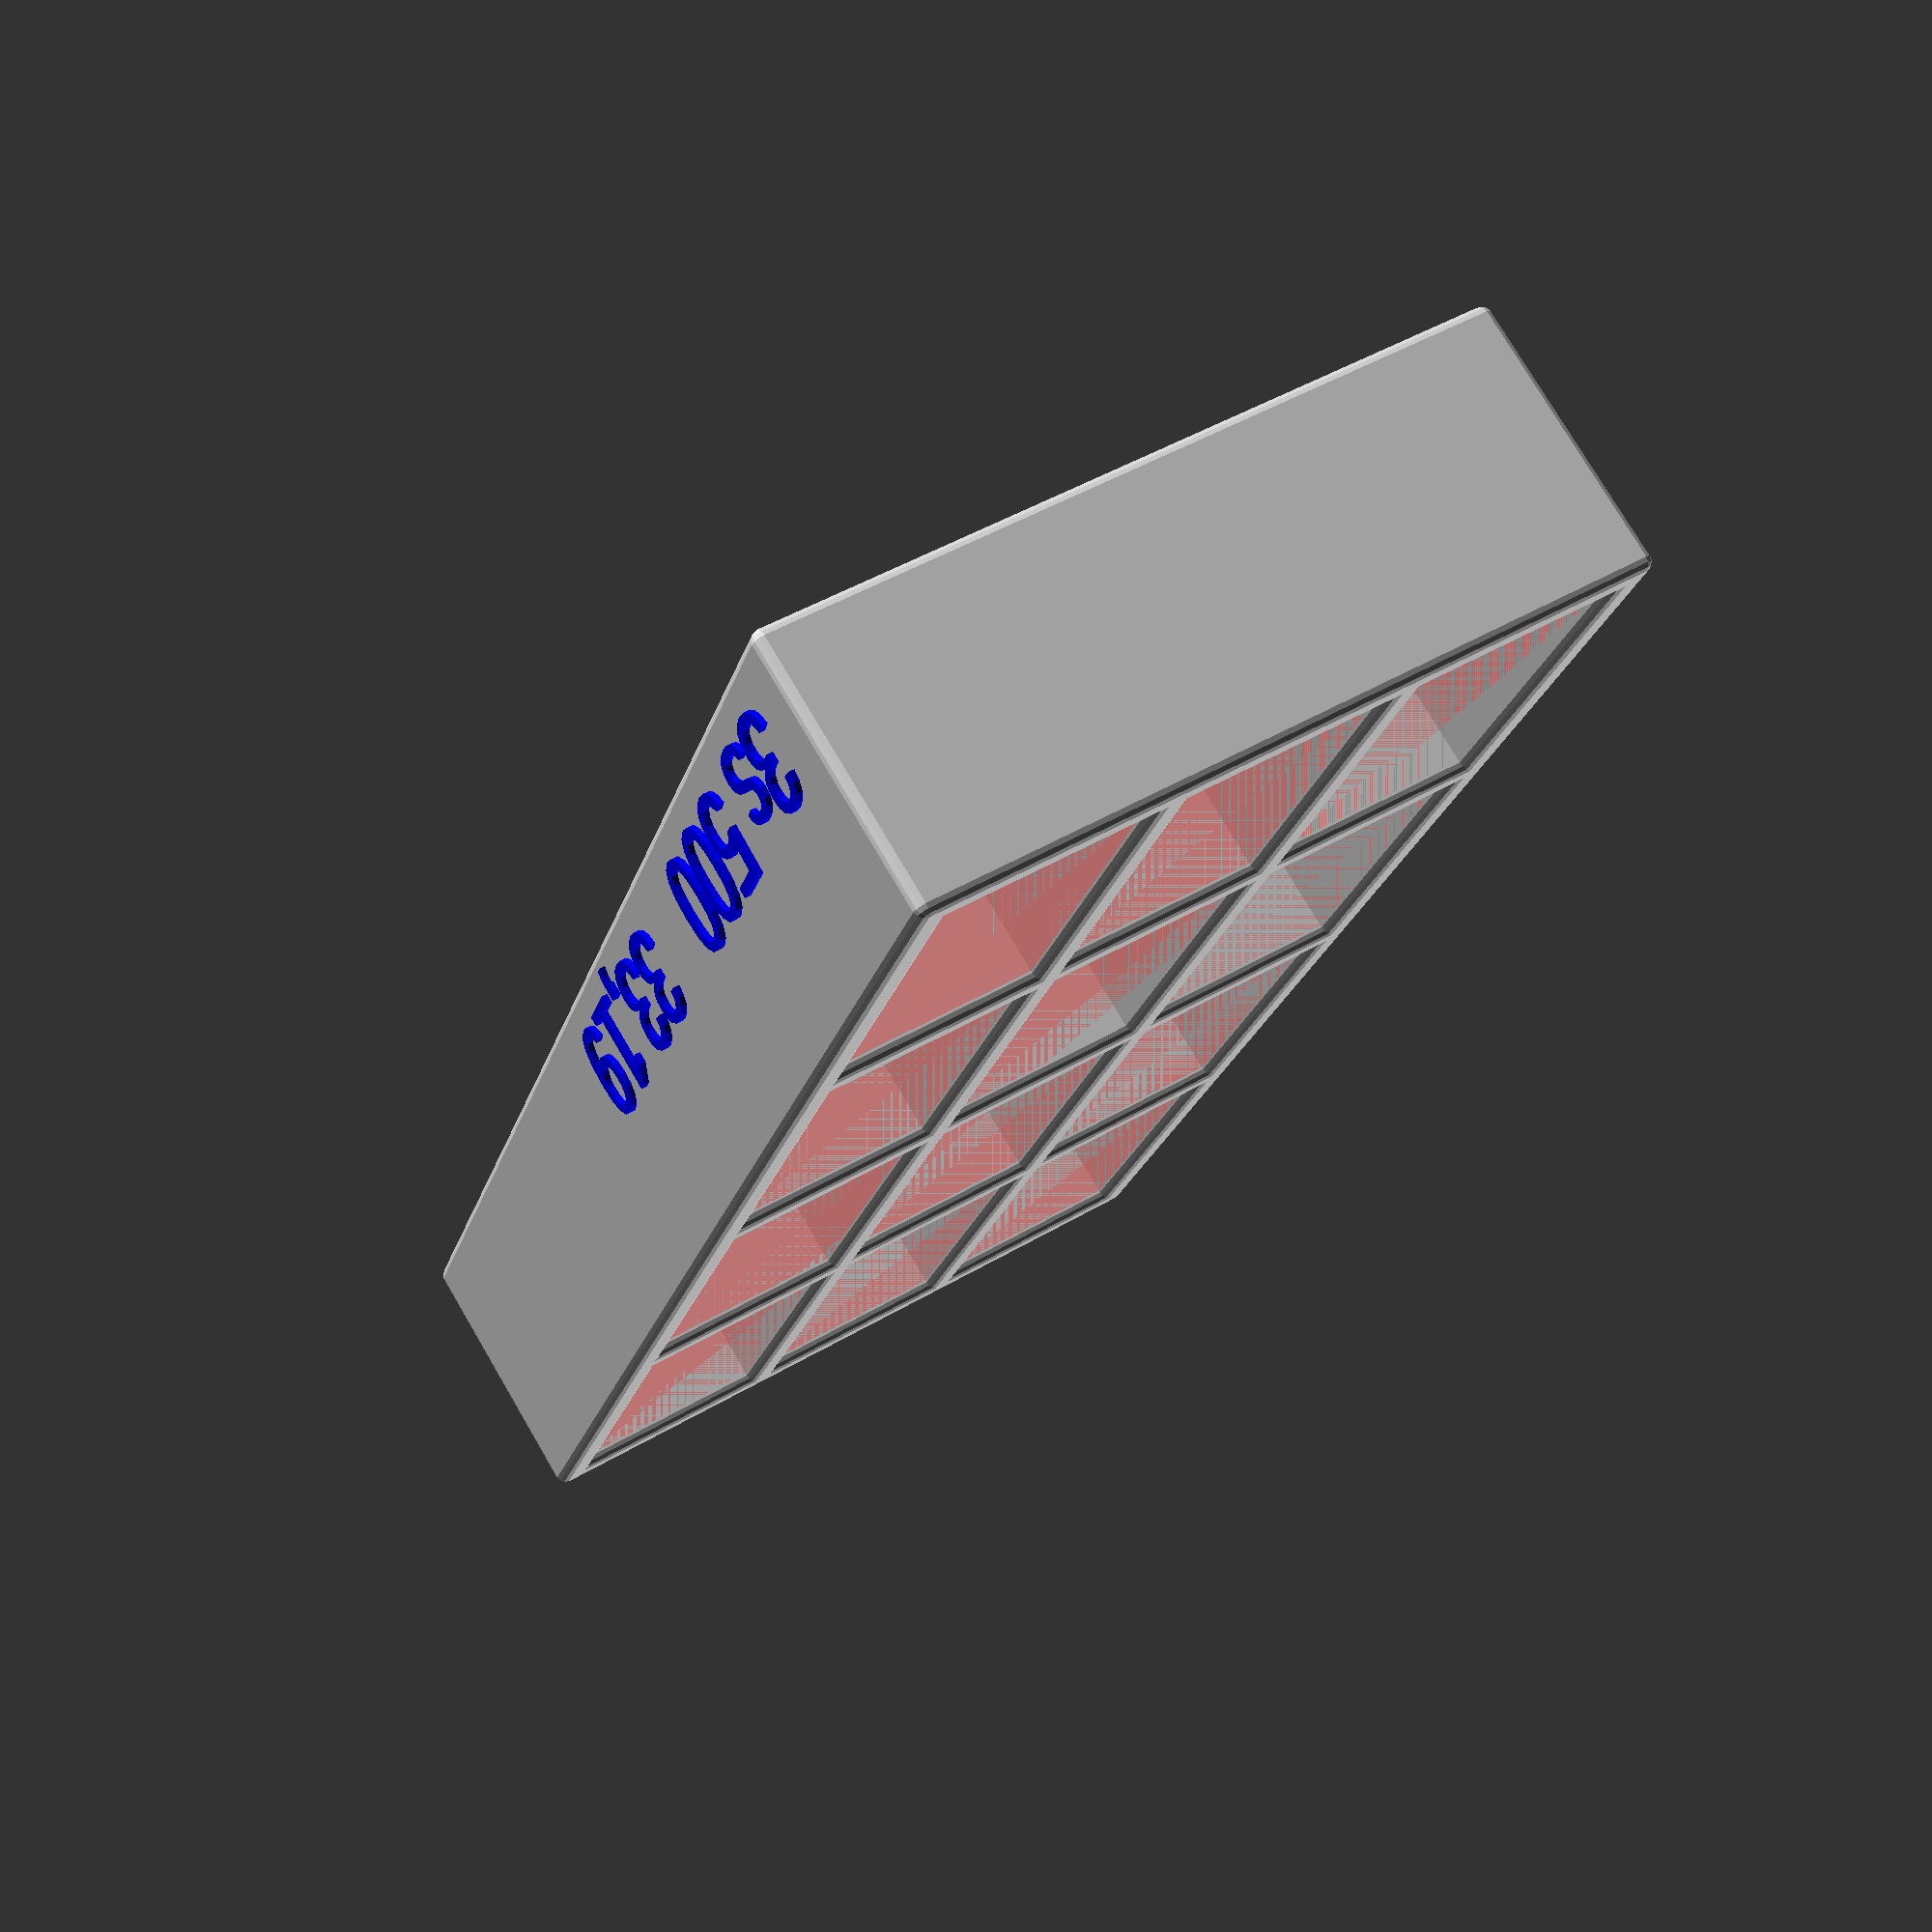
<openscad>
//----------------------------------------------------------------------
// batbox.scad -- parameterized lipo battery holder.
// print with layer height = .3, infill = 40%
// Uncomment buildplate() to see if it fits.
//
// usage:
// box(battery width, battery depth, box height,
//                columns, rows, string, comment)
//----------------------------------------------------------------------

xx=33;
yy=19;
zz=20;
nx=4;
ny=3;
dd="3s 500";

box(xx,yy,zz,nx,ny,dd);

//box(46,34,70,2,3,"4s 3300", "nanotech");
//box(37,33,40,3,2,"4s 1800", "nanotech");
//box(33,19,20,4,3,"3s 500",  "zippy");
//box(37,29,30,3,2,"3s 1300", "graphene");
//buildplate();

//----------------------------------------------------------------------
// should not have to touch anything below
//----------------------------------------------------------------------

// manifest constants
wall = 1;               // thickness of wall
emboss_depth = .5;      // emboss_depth
$fn=15;                 // openscad number of fragments

//----------------------------------------------------------------------
// holes -- cut the holes for the batteries
module holes(nxx,nyy,bxx,byy,bzz) {
    for (i = [0:1:nxx-1]) {
        for (j = [0:1:nyy-1]) {
            translate([wall+(i*(bxx+wall)), wall+(j*(byy+wall)),wall]) {
                color("blue") cube([bxx,byy,bzz]);
            }
        }
    }
}

//----------------------------------------------------------------------
// box -- main module, cut holes, decorate
module box(bxx,byy,bzz,nxx,nyy,desc,brand) {
    translate([wall,wall+emboss_depth,0]) {
        minkowski() {
            difference() {
#                cube([nxx*(bxx+wall)+wall,nyy*(byy+wall)+wall,bzz+wall]);
                holes(nxx, nyy,bxx,byy,bzz);
            }
            sphere(r=wall);
        }
        emboss(desc,bxx,byy);
    }
}

//----------------------------------------------------------------------
// emboss - put description and size on the box
module emboss(desc,bxx,byy) {
    magnification = 1.1;
    textsize = 7;
    bstr = str(desc,"   ",bxx,",",byy);
    color("blue") rotate([90,0,0])
        translate([4,2,1])
            linear_extrude(emboss_depth)
                text(bstr, size = magnification*textsize);

}

//----------------------------------------------------------------------
// show the buildplate volume -- will my box fit?
module buildplate() {
    // size of your build plate.
    // Monoprice mini is 120x120x120
    buildplate_x = 120;
    buildplate_y = 120;
    buildplate_z = 120;
    translate([0,0,-1])
        #cube([buildplate_x, buildplate_y,buildplate_z]);
}

</openscad>
<views>
elev=283.6 azim=106.6 roll=329.6 proj=p view=wireframe
</views>
